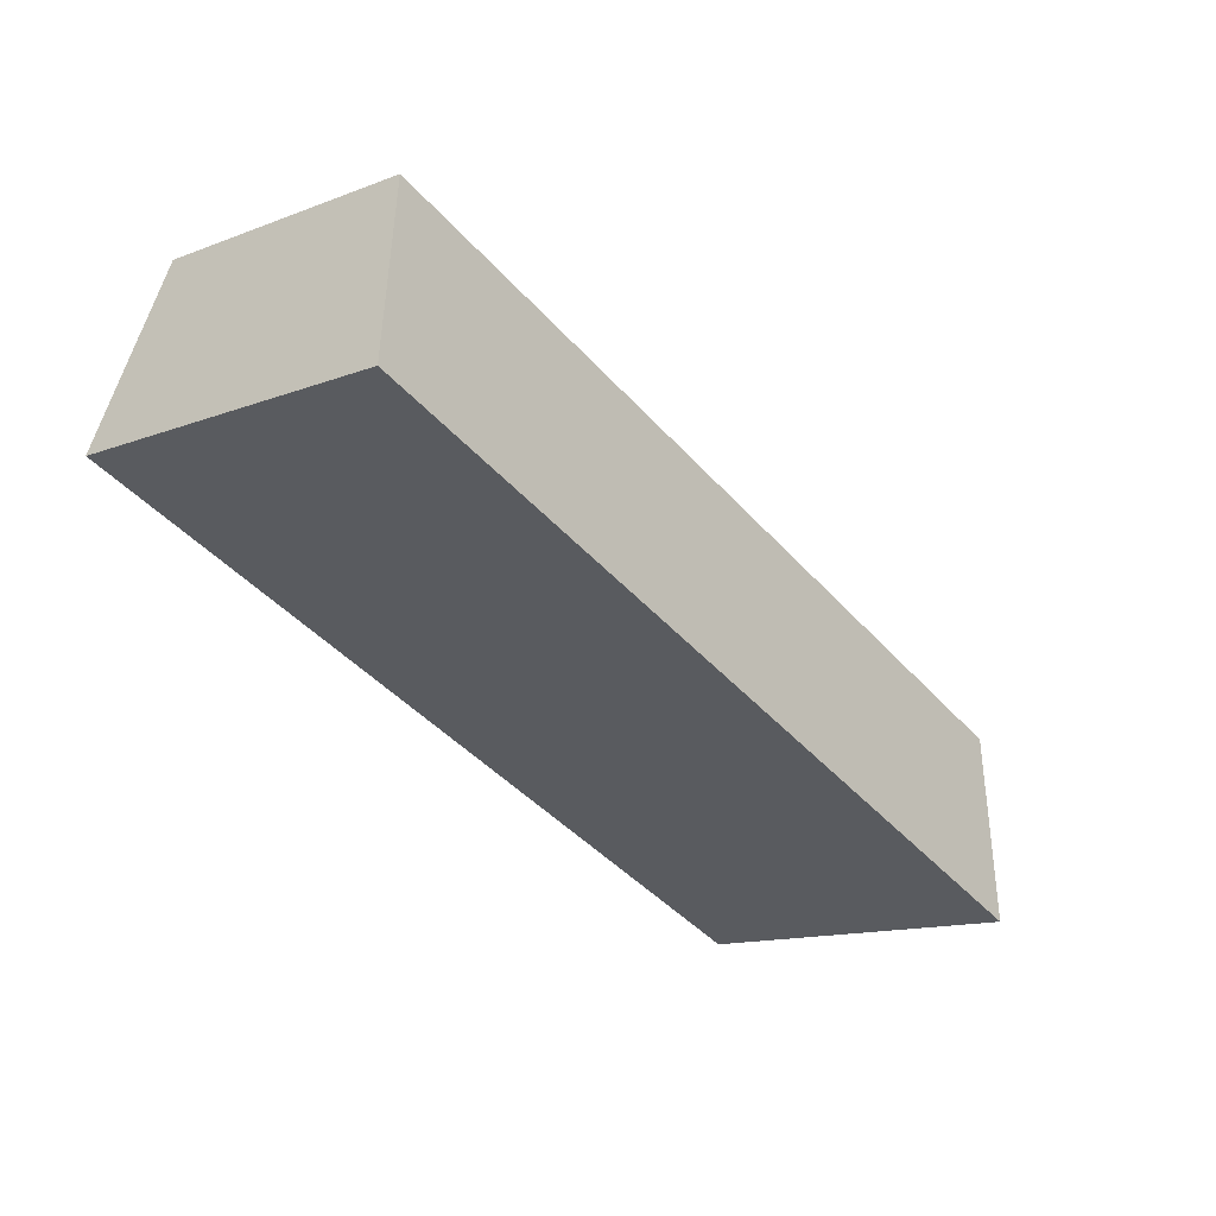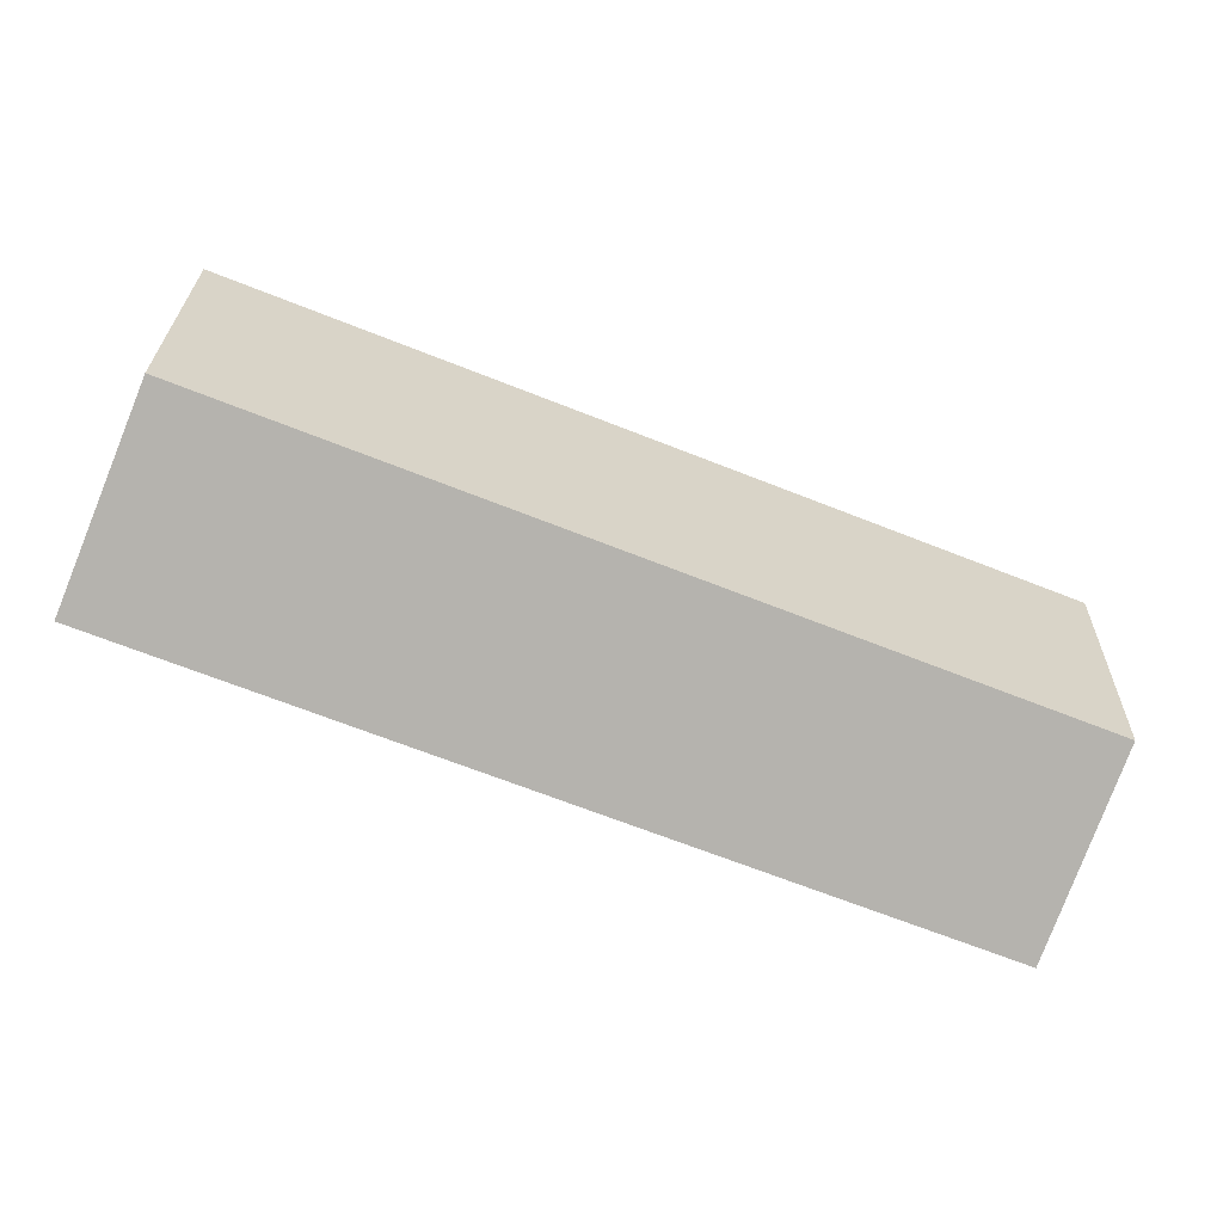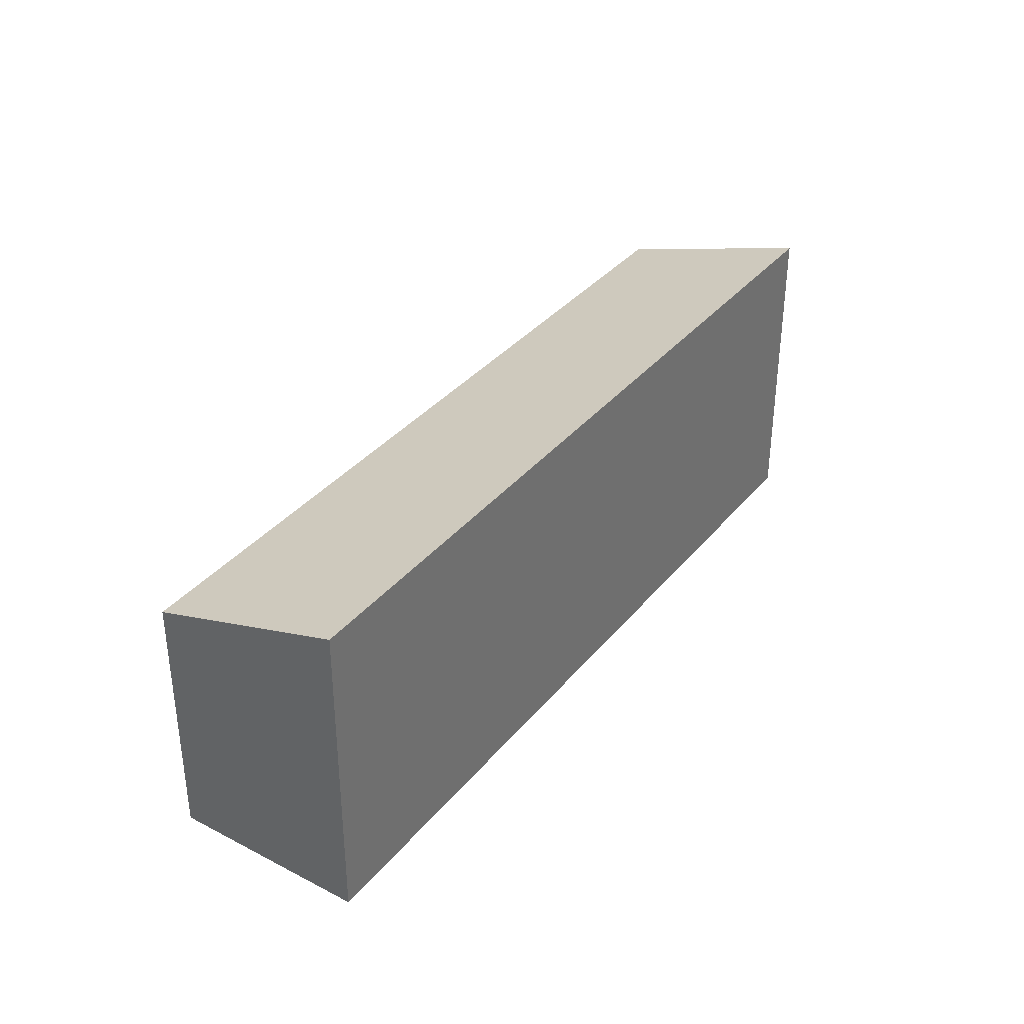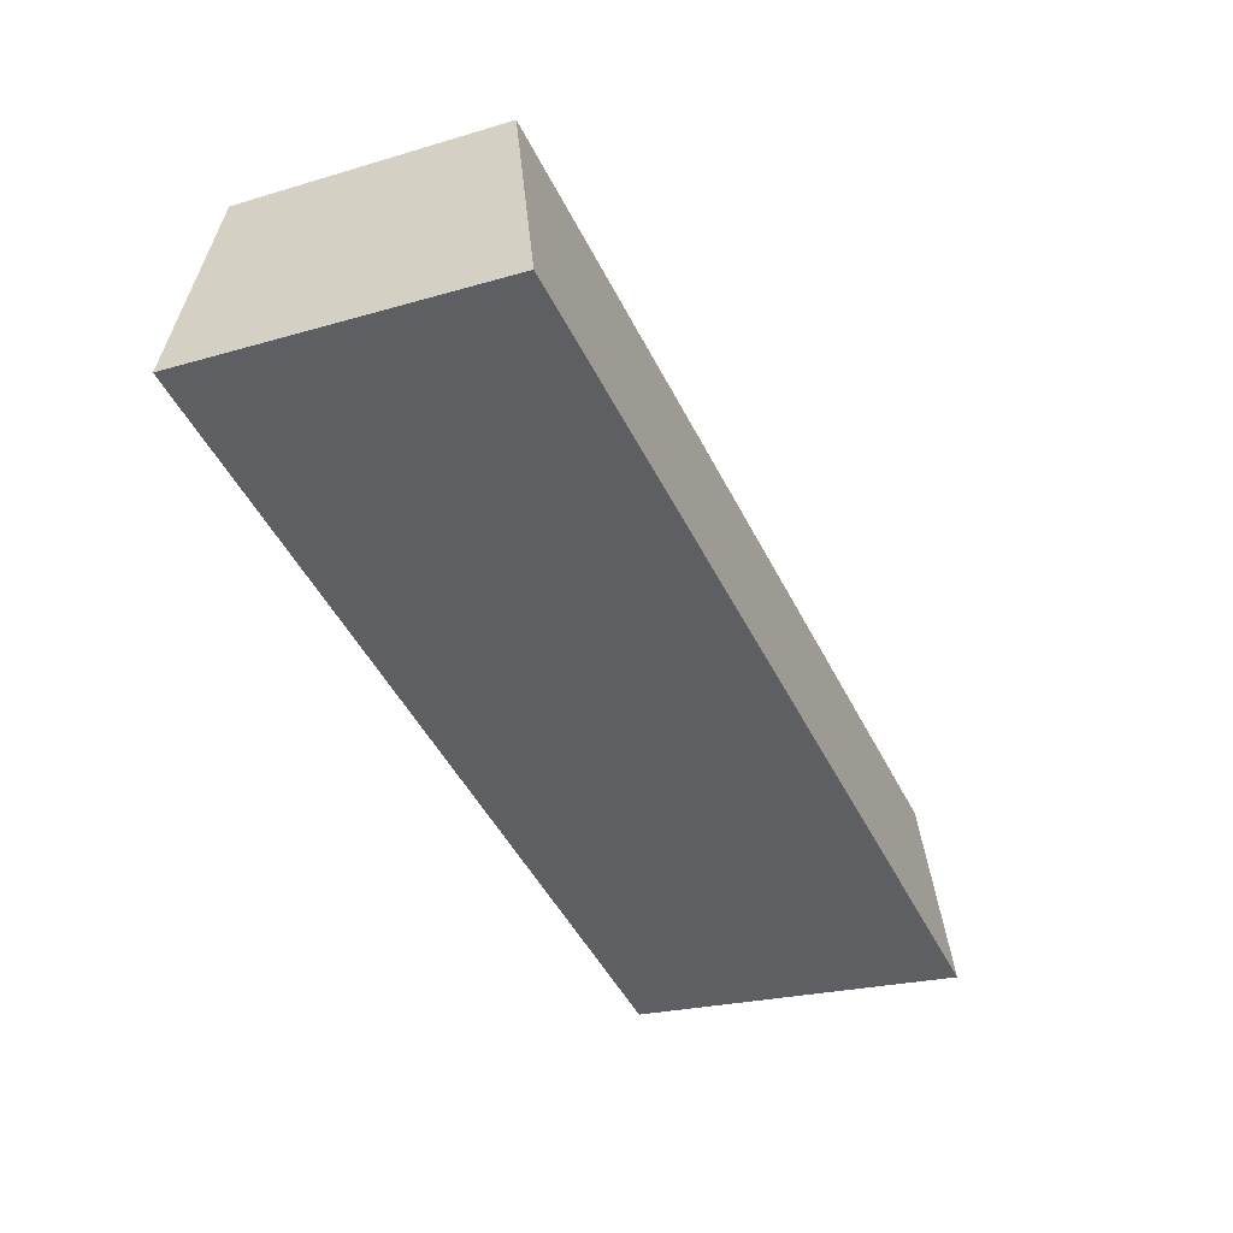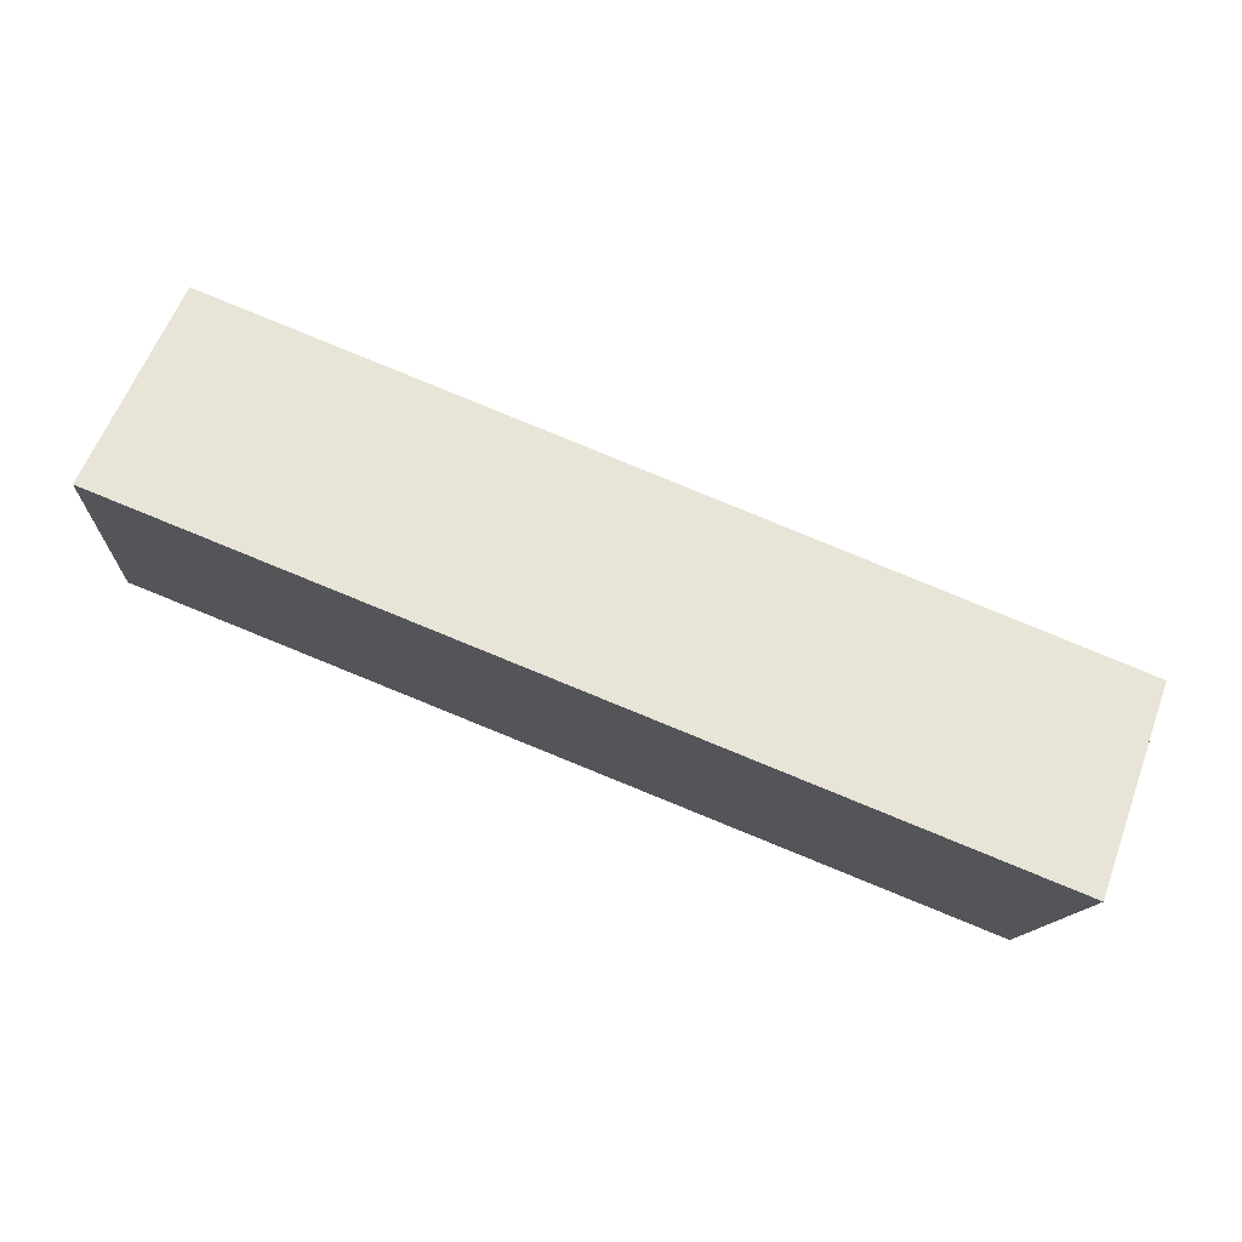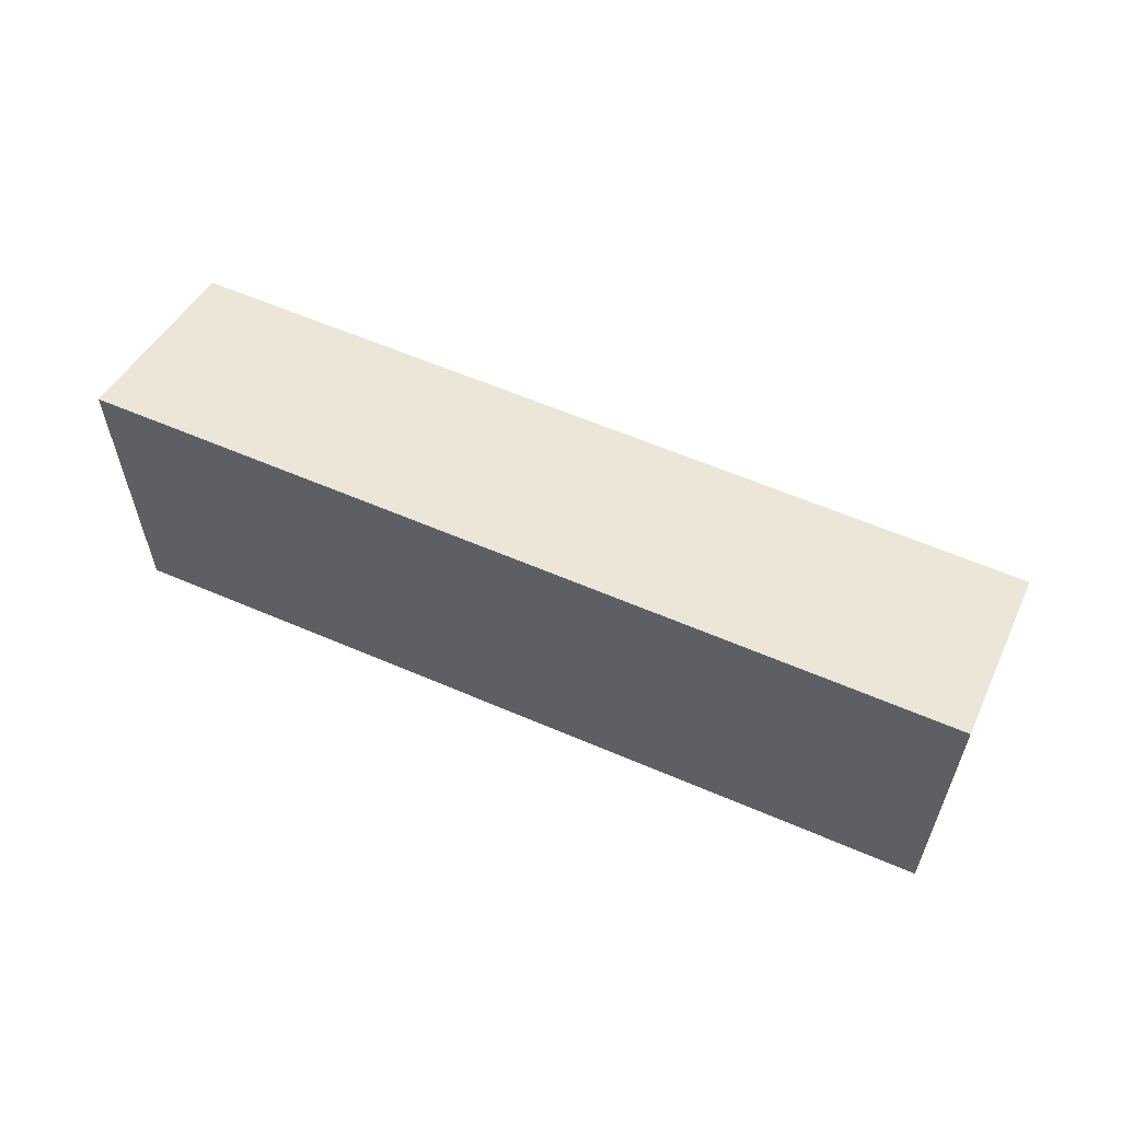
<metadata>
{"format":"obj","ext":"obj","renderer":"f3d","projection":"perspective","resolution":1024,"background":"white","views":[{"elev":-13.7,"azim":130.3,"up":"+Z"},{"elev":25.9,"azim":-178.9,"up":"+Z"},{"elev":35.6,"azim":102.1,"up":"+Y"},{"elev":-22.5,"azim":117.3,"up":"+Z"},{"elev":-12.7,"azim":176.2,"up":"+Z"},{"elev":60.0,"azim":-177.9,"up":"+Y"}]}
</metadata>
<code>
v  1.953 8.288 -4.774
v  22.4 -2.065e-16 3.372
v  1.953 2.923e-16 -4.774
v  22.4 8.288 3.372
v  20.45 6.743 8.146
v  20.45 -4.988e-16 8.146
v  0.0001439 6.743 -0.0002138
v  0 0 0
g defaultobject
f 1 2 3
f 2 1 4
f 2 5 6
f 5 2 4
f 6 7 8
f 7 6 5
f 7 3 8
f 3 7 1
f 5 1 7
f 1 5 4
f 6 3 2
f 3 6 8

</code>
